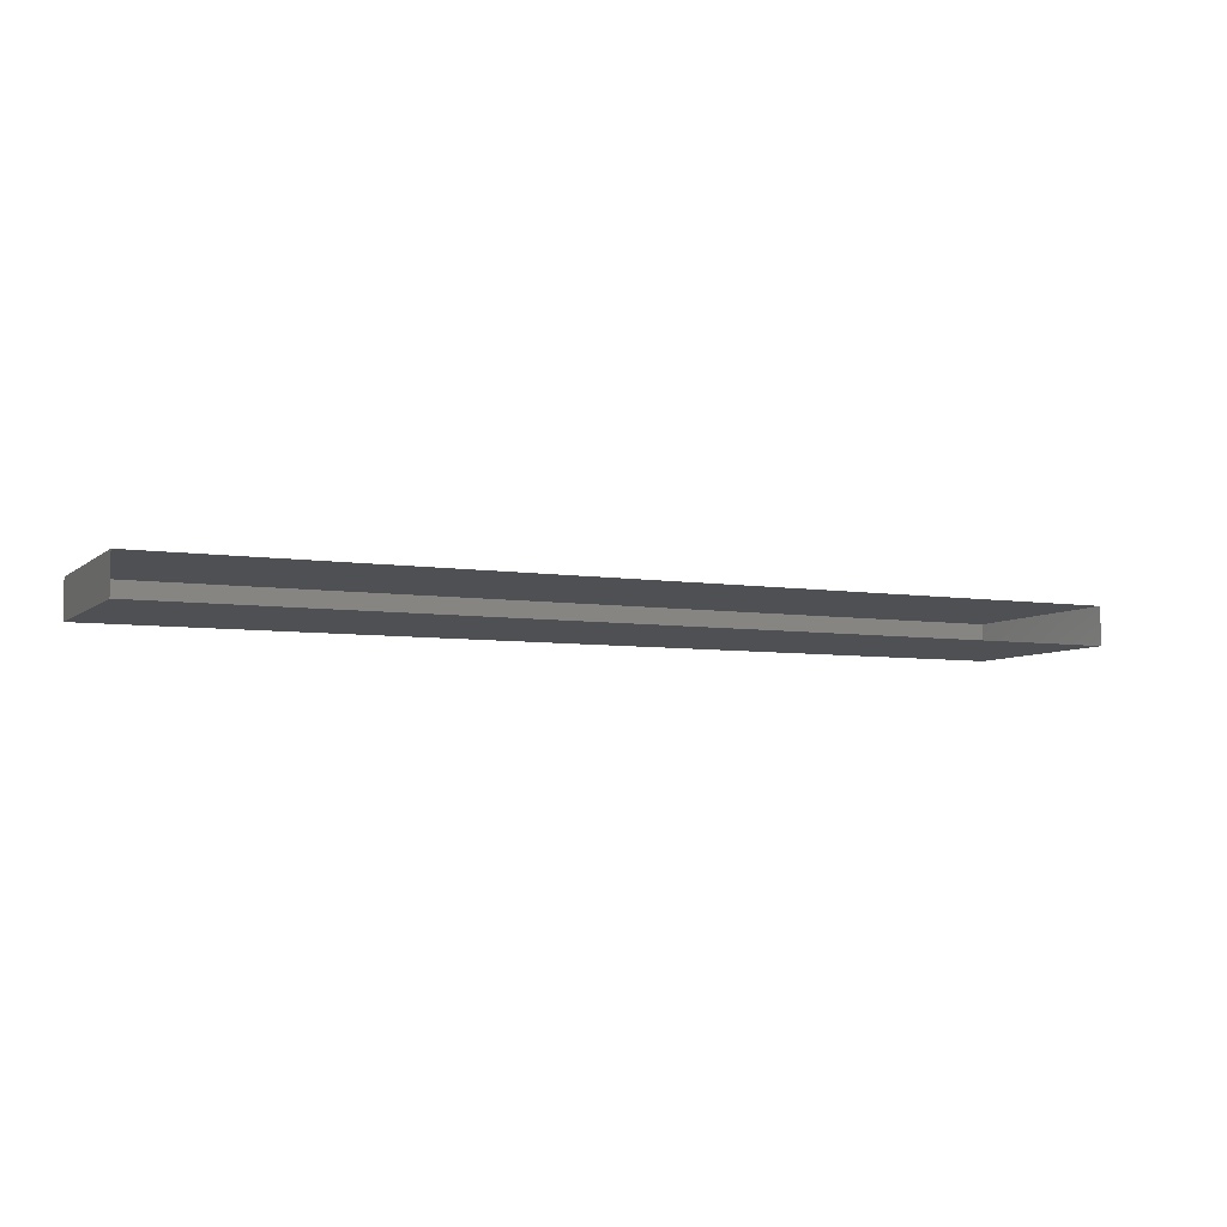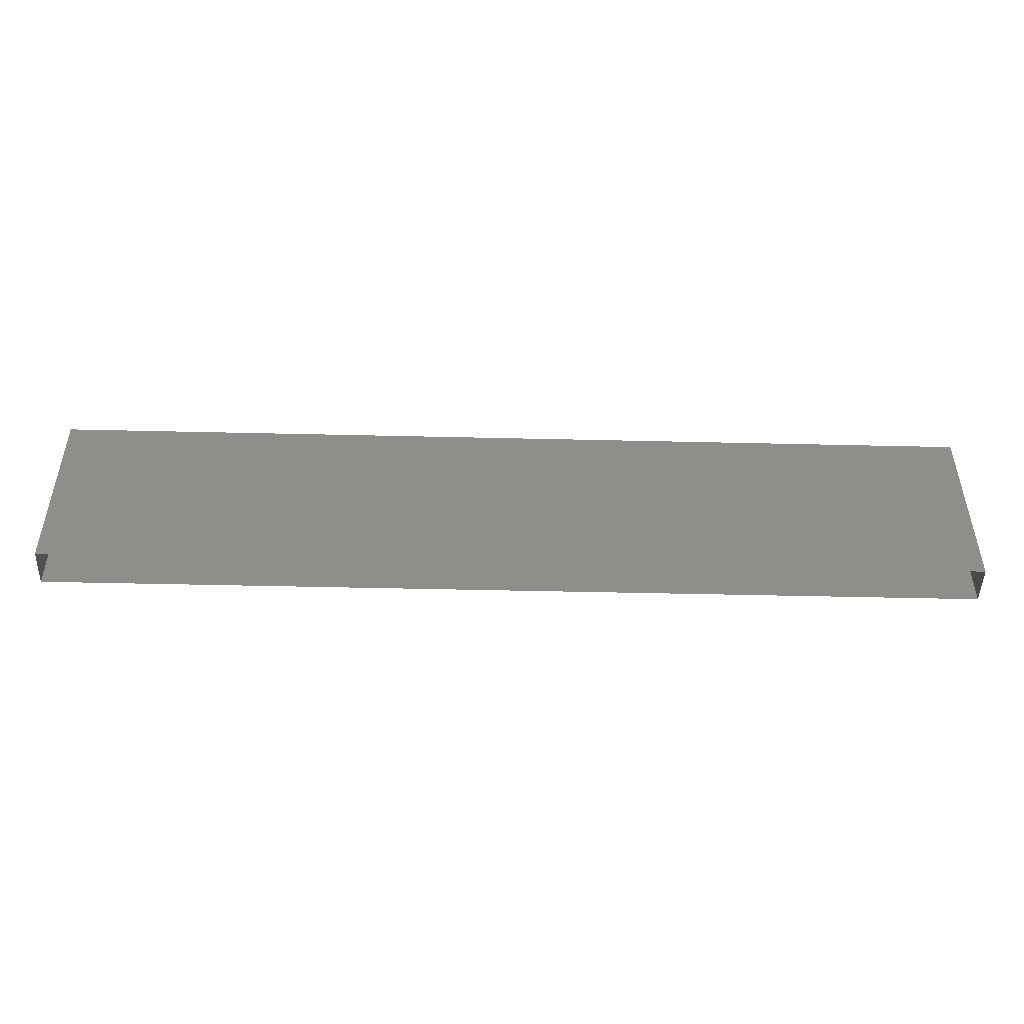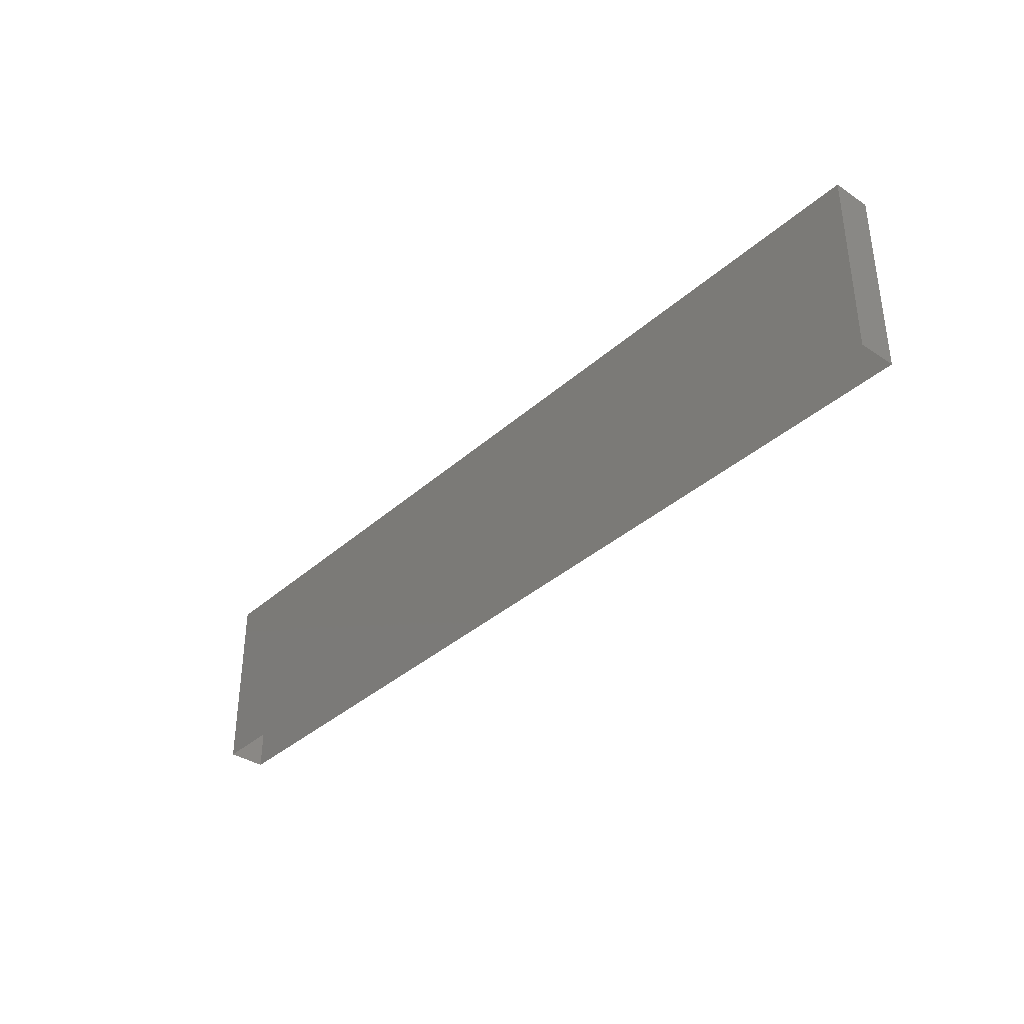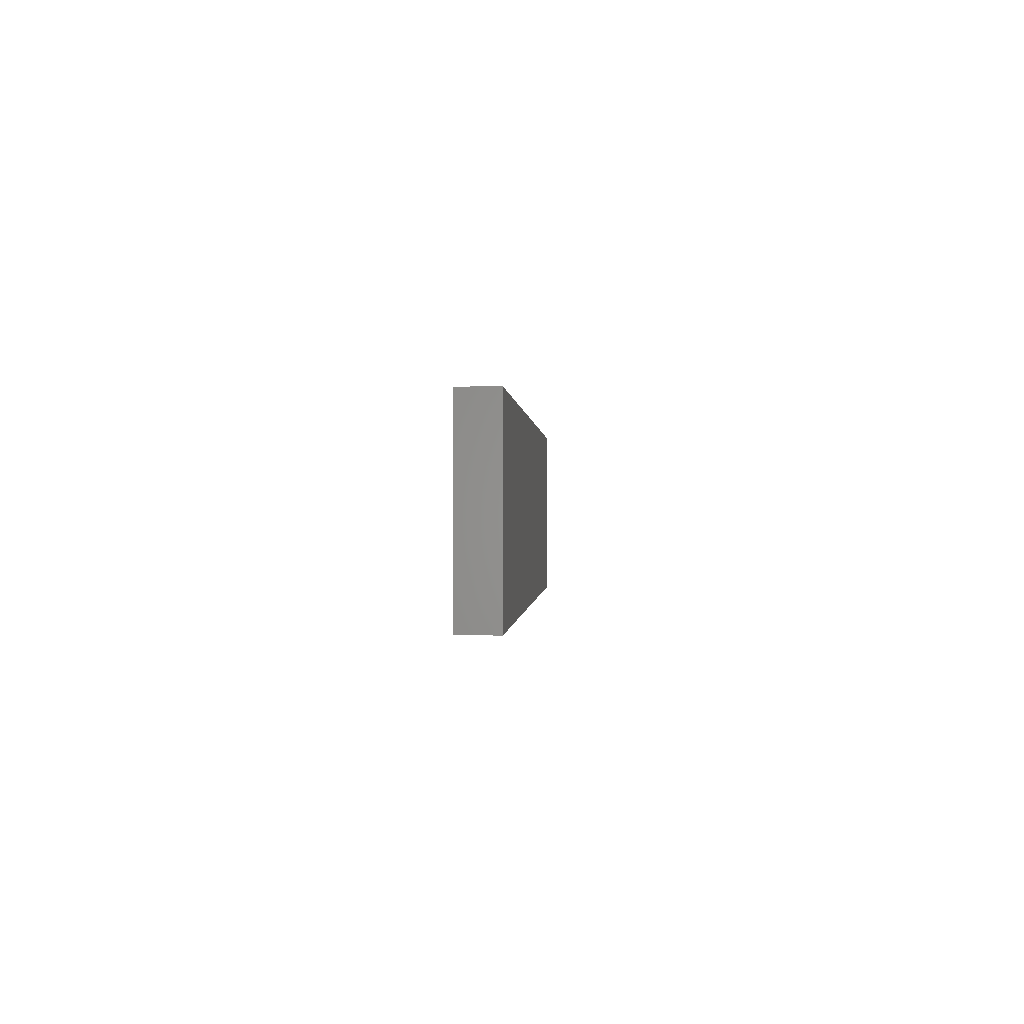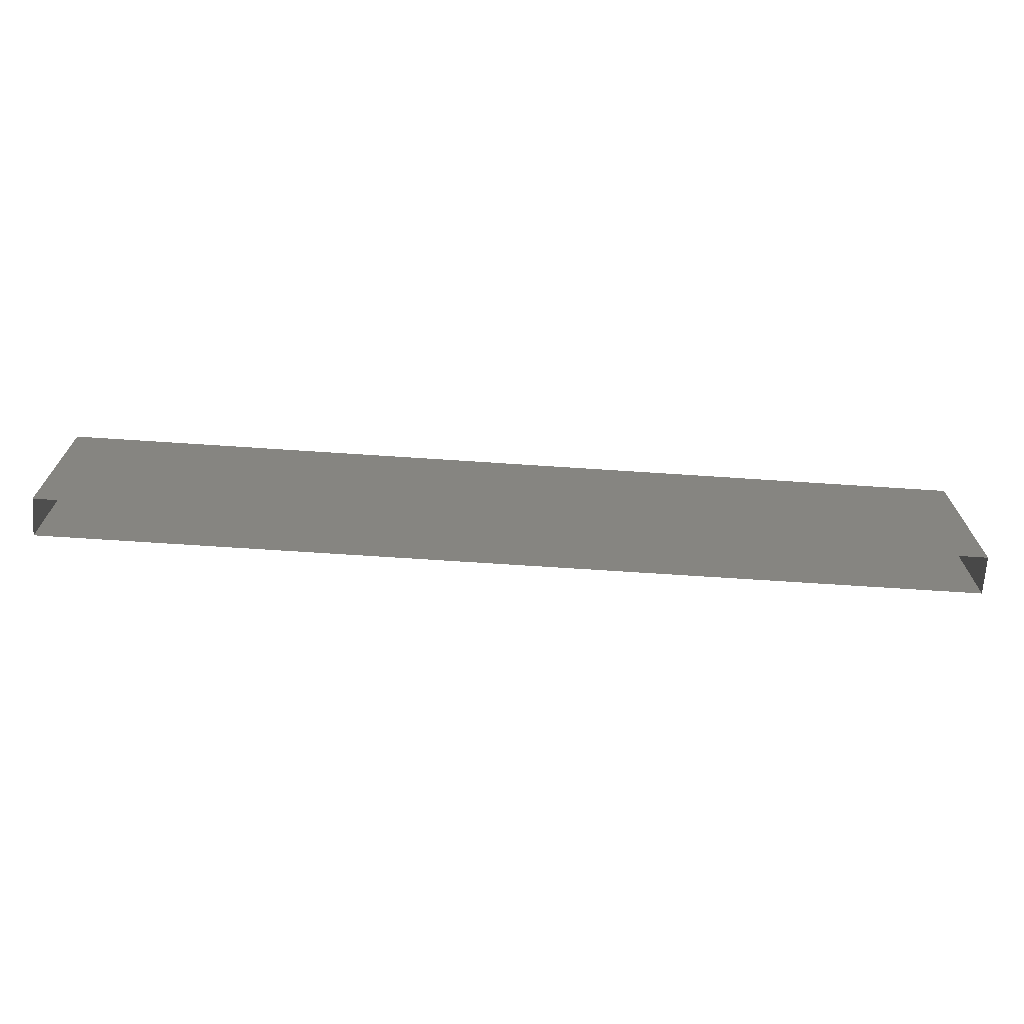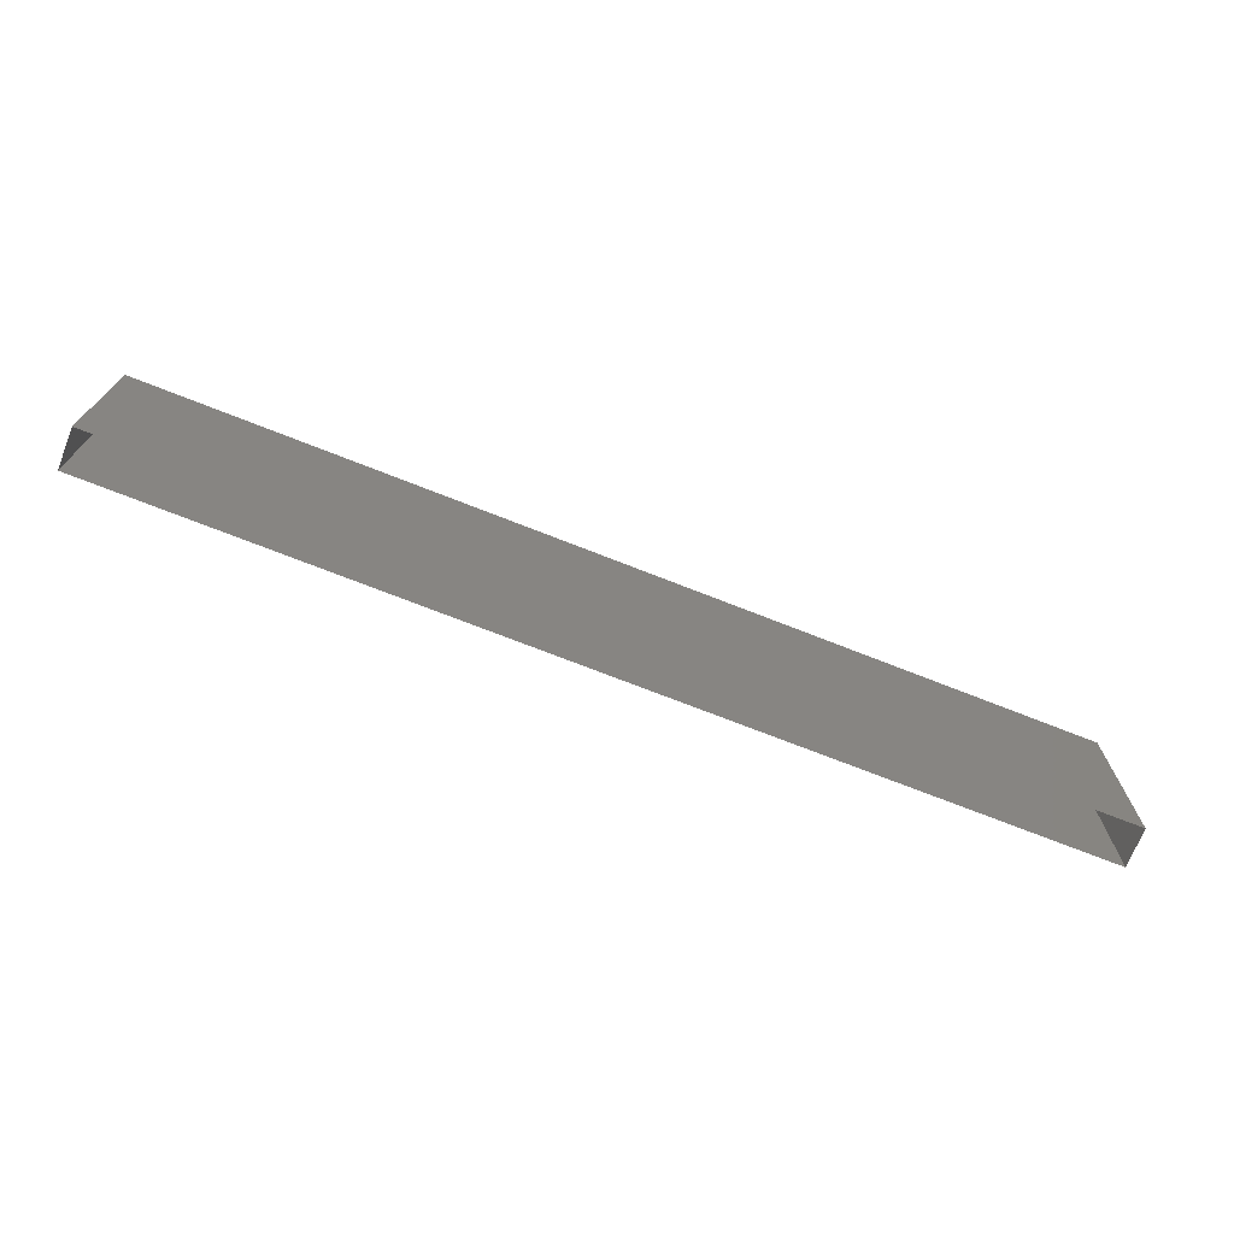
<metadata>
{"format":"stl","ext":"stl","renderer":"f3d","projection":"perspective","resolution":1024,"background":"white","views":[{"elev":-6.1,"azim":154.8,"up":"+Y"},{"elev":-48.0,"azim":178.5,"up":"+Z"},{"elev":-36.4,"azim":49.0,"up":"+Z"},{"elev":-0.1,"azim":93.2,"up":"+Z"},{"elev":-69.3,"azim":-3.8,"up":"+Z"},{"elev":-71.4,"azim":158.4,"up":"+Z"}]}
</metadata>
<code>
# stl→obj: 8 verts, 10 faces
v 40.98 34.68 2.768
v 39.76 34.68 2.768
v 39.76 34.63 2.768
v 40.98 34.63 2.768
v 39.76 34.63 2.518
v 40.98 34.63 2.518
v 39.76 34.68 2.518
v 40.98 34.68 2.518
f 1 2 3
f 1 3 4
f 5 6 4
f 5 4 3
f 7 5 3
f 7 3 2
f 8 7 2
f 8 2 1
f 6 8 1
f 6 1 4

</code>
